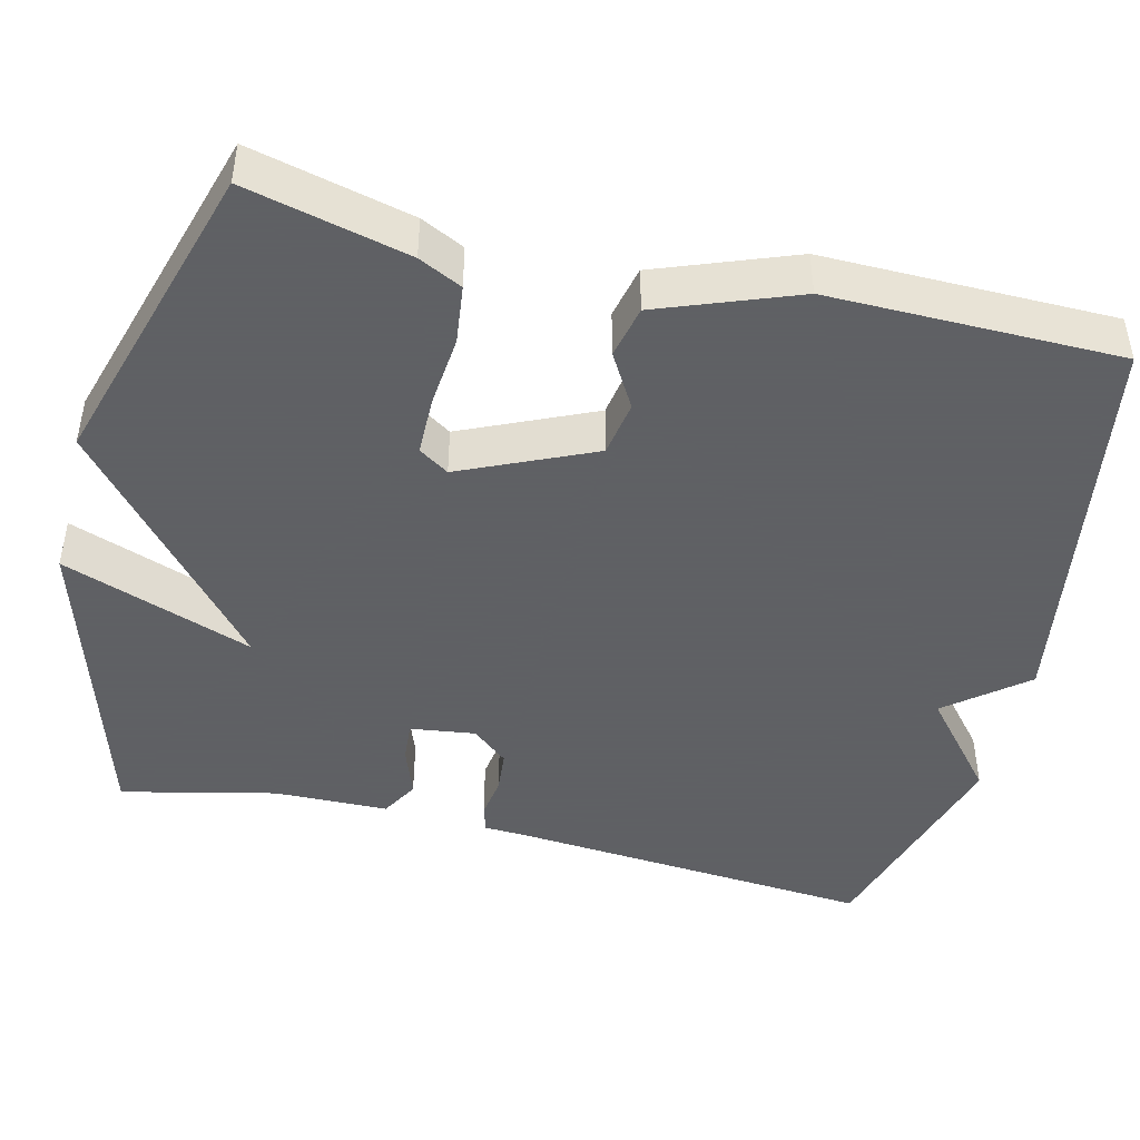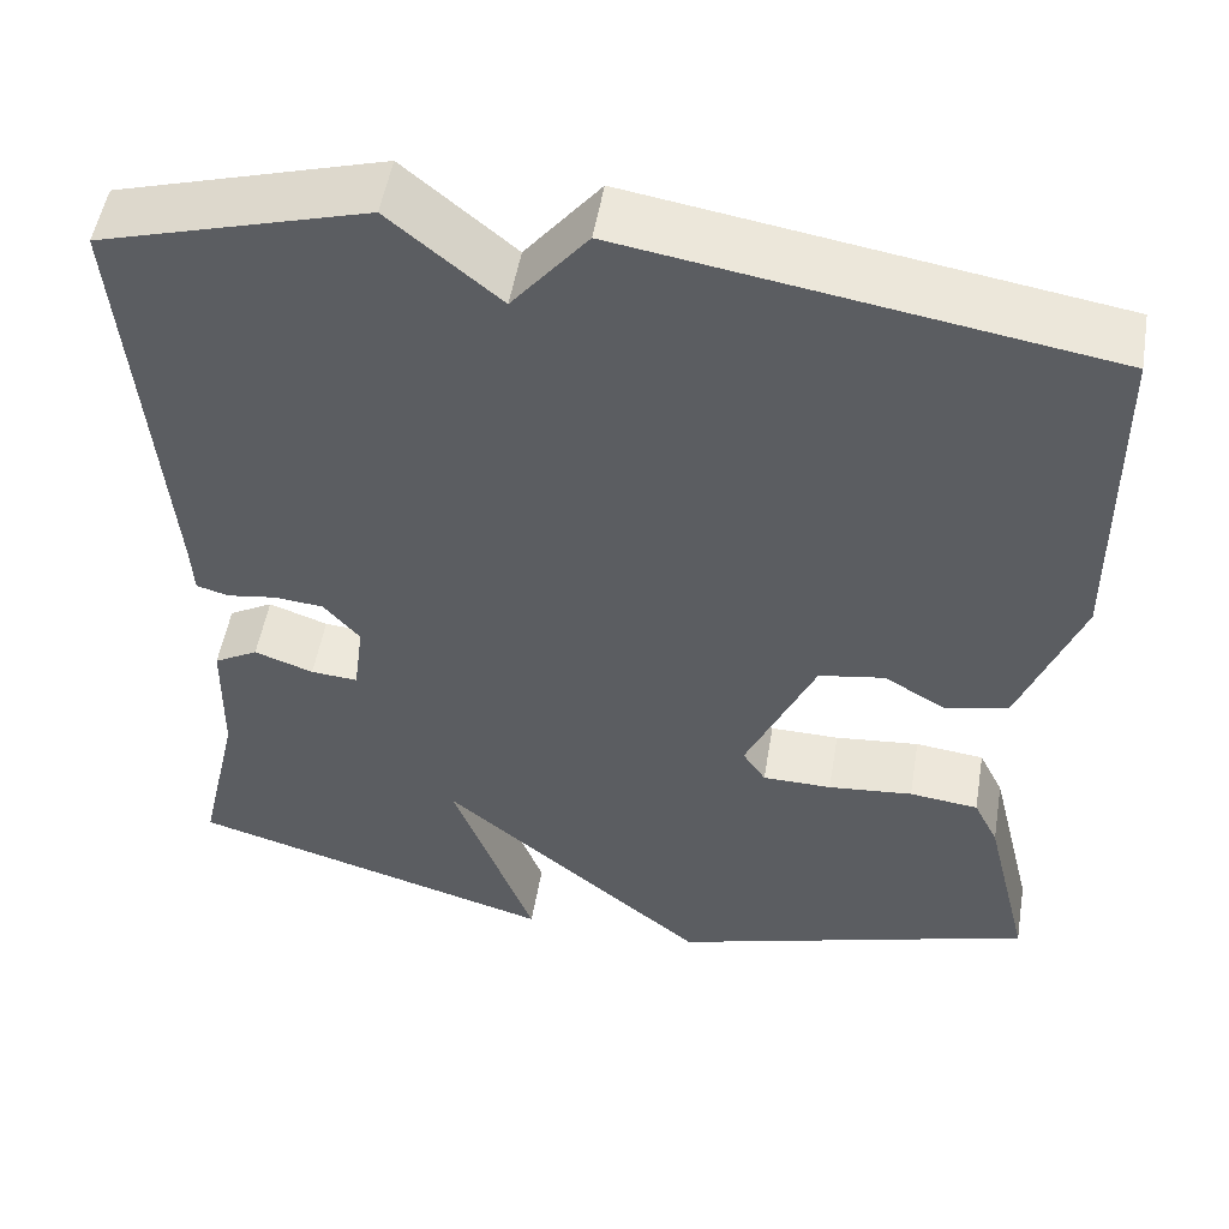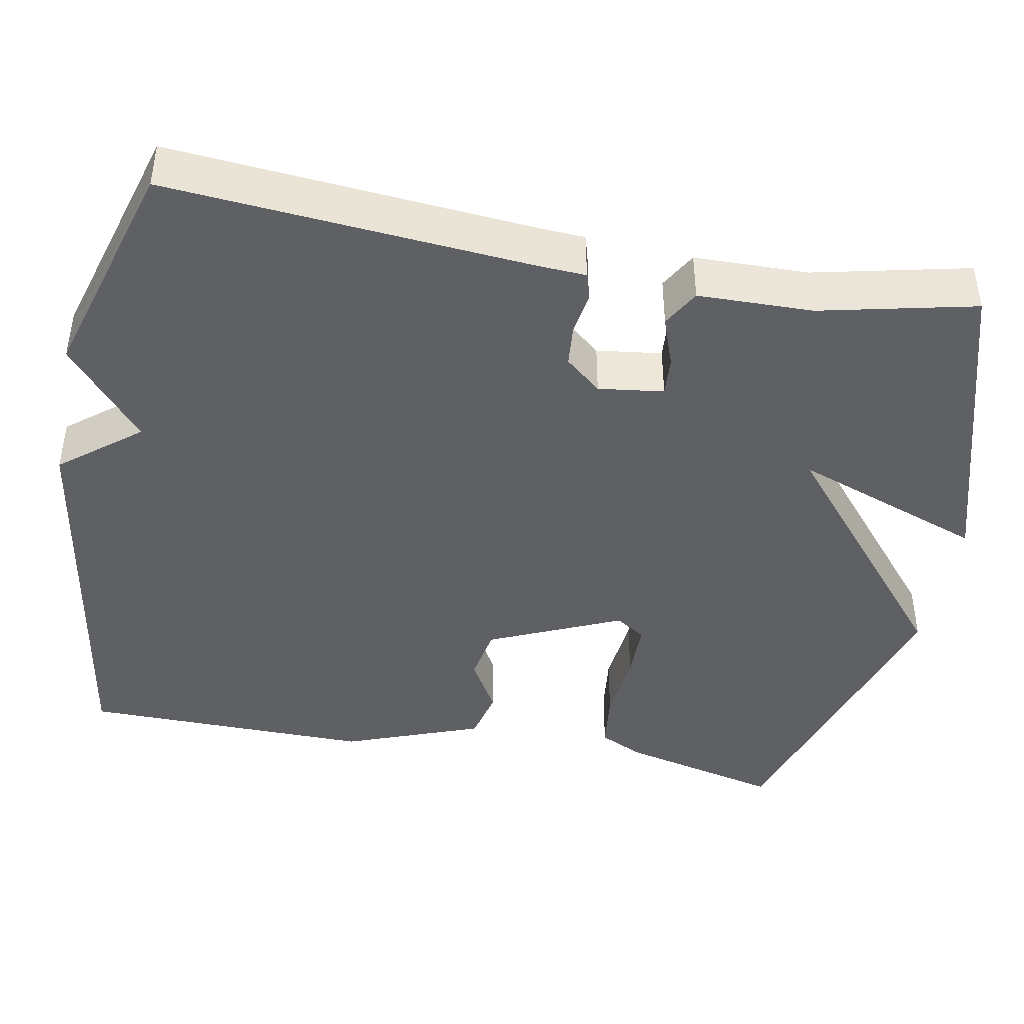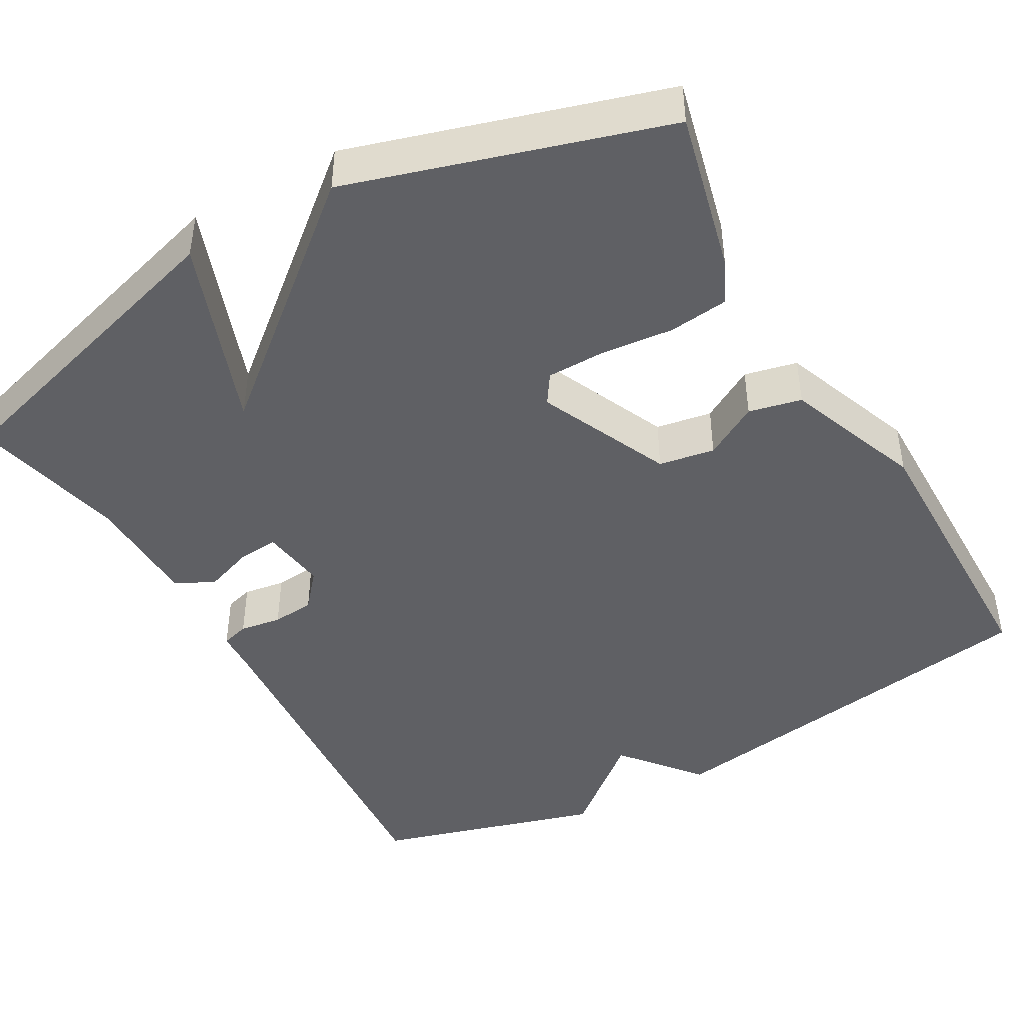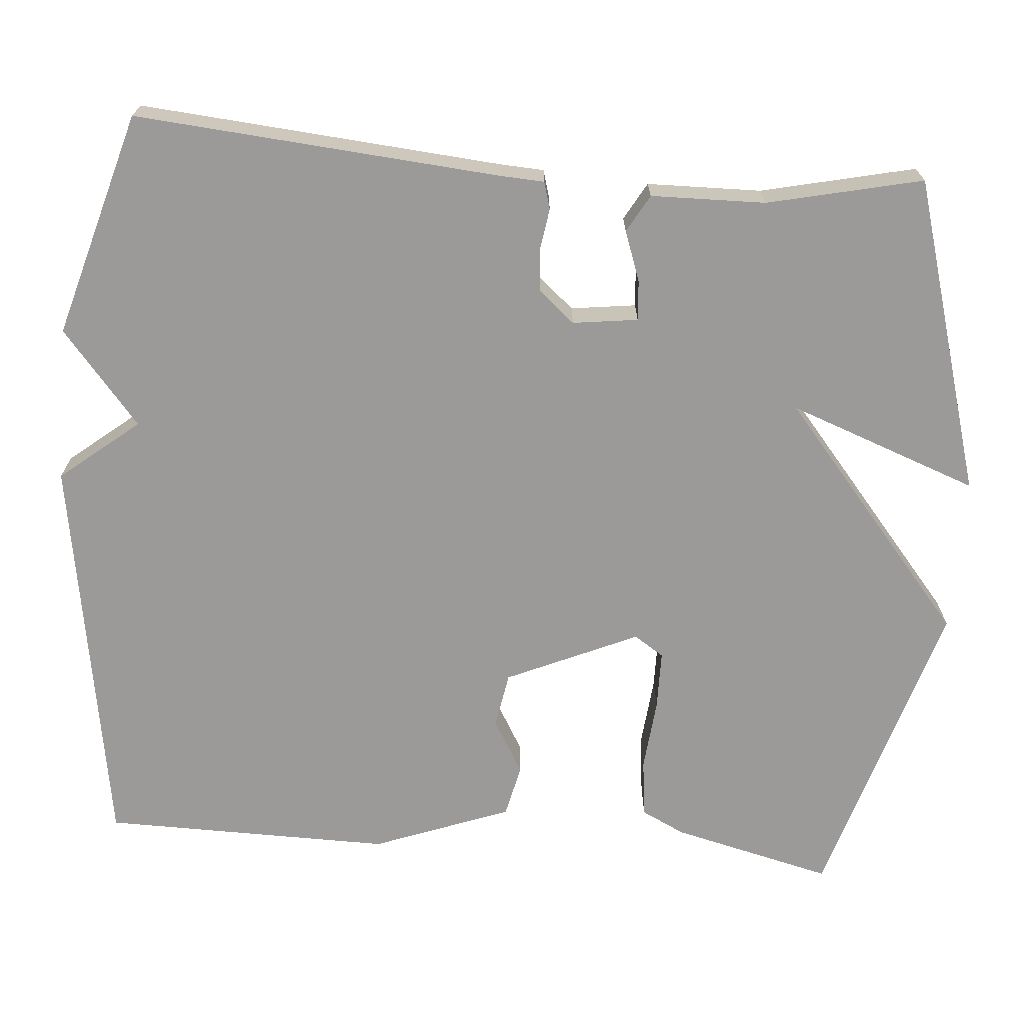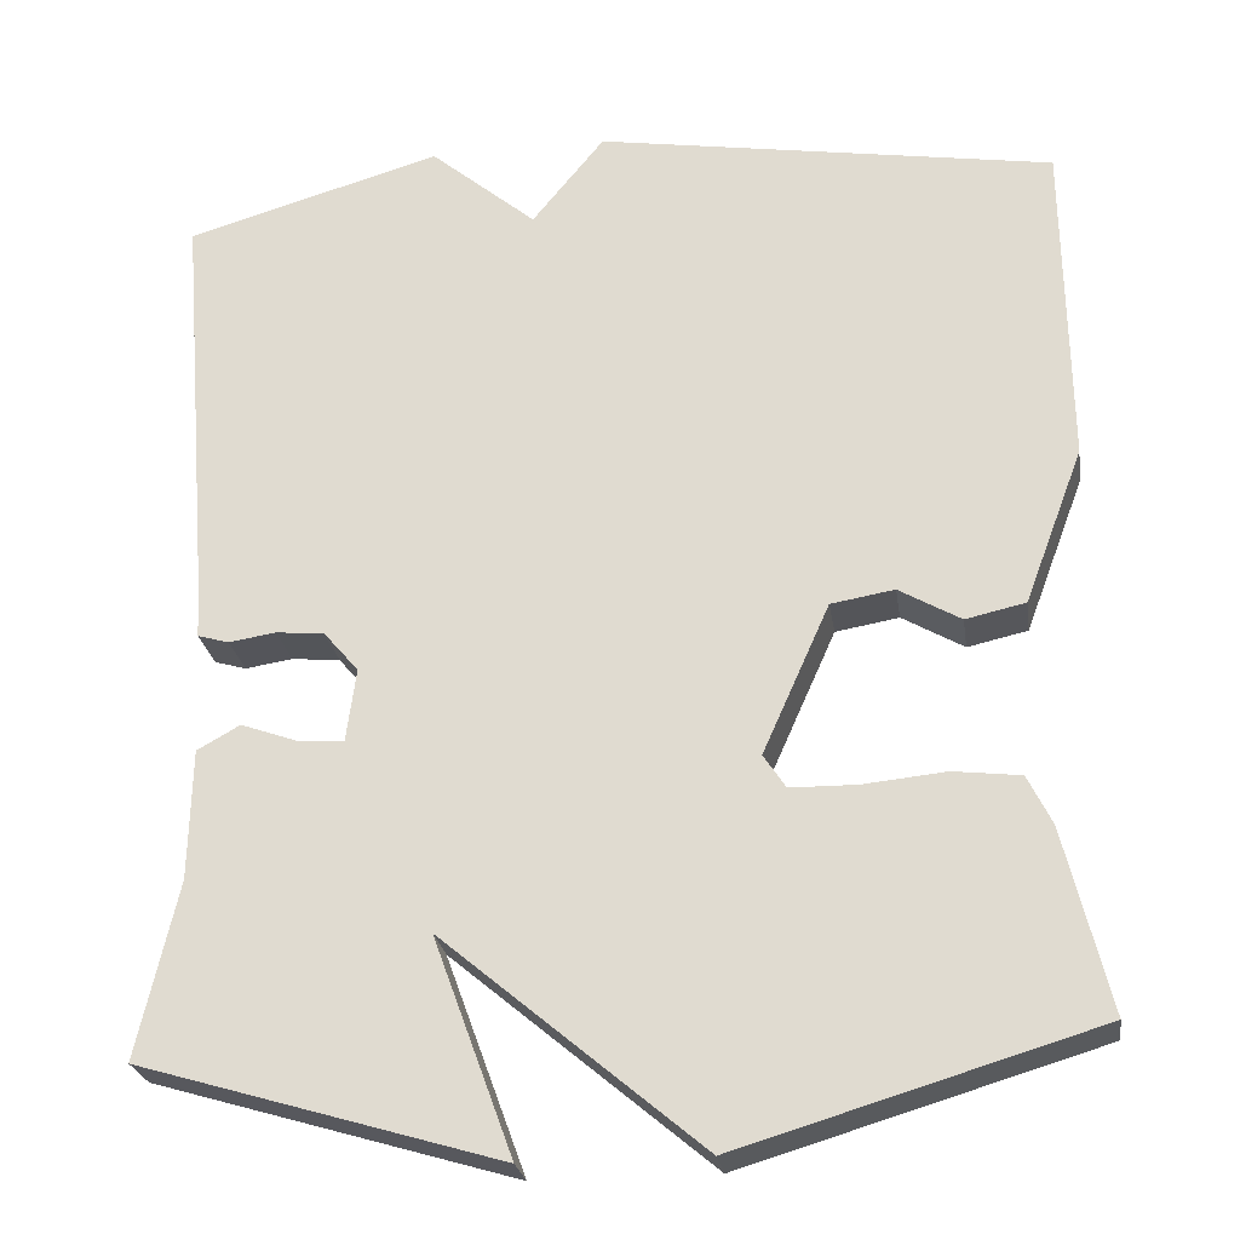
<metadata>
{"format":"obj","ext":"obj","renderer":"f3d","projection":"perspective","resolution":1024,"background":"white","views":[{"elev":-45.3,"azim":-103.7,"up":"+Y"},{"elev":52.1,"azim":-170.4,"up":"+Z"},{"elev":-42.9,"azim":79.2,"up":"+Y"},{"elev":-44.4,"azim":-150.5,"up":"+Y"},{"elev":-69.3,"azim":85.3,"up":"+Y"},{"elev":-25.4,"azim":-171.4,"up":"+Z"}]}
</metadata>
<code>
v 0.5 0.07 0.5
v 0.462 0.07 0.036
v 0.459 0.07 -0.021
v 0.424 0.07 -0.031
v 0.371 0.07 -0.023
v 0.317 0.07 -0.028
v 0.278 0.07 -0.074
v 0.289 0.07 -0.157
v 0.34 0.07 -0.153
v 0.404 0.07 -0.13
v 0.452 0.07 -0.157
v 0.455 0.07 -0.303
v 0.5 0.07 -0.5
v 0.098 0.07 -0.619
v 0.187 0.07 -0.376
v -0.102 0.07 -0.619
v -0.5 0.07 -0.5
v -0.45 0.07 -0.294
v -0.423 0.07 -0.239
v -0.348 0.07 -0.23
v -0.256 0.07 -0.239
v -0.181 0.07 -0.238
v -0.156 0.07 -0.2
v -0.231 0.07 -0.032
v -0.302 0.07 -0.02
v -0.371 0.07 -0.06
v -0.438 0.07 -0.045
v -0.504 0.07 0.13
v -0.5 0.07 0.5
v 0.013 0.07 0.583
v 0.094 0.07 0.483
v 0.213 0.07 0.583
v 0.5 0 0.5
v 0.462 0 0.036
v 0.459 0 -0.021
v 0.424 0 -0.031
v 0.371 0 -0.023
v 0.317 0 -0.028
v 0.278 0 -0.074
v 0.289 0 -0.157
v 0.34 0 -0.153
v 0.404 0 -0.13
v 0.452 0 -0.157
v 0.455 0 -0.303
v 0.5 0 -0.5
v 0.098 0 -0.619
v 0.187 0 -0.376
v -0.102 0 -0.619
v -0.5 0 -0.5
v -0.45 0 -0.294
v -0.423 0 -0.239
v -0.348 0 -0.23
v -0.256 0 -0.239
v -0.181 0 -0.238
v -0.156 0 -0.2
v -0.231 0 -0.032
v -0.302 0 -0.02
v -0.371 0 -0.06
v -0.438 0 -0.045
v -0.504 0 0.13
v -0.5 0 0.5
v 0.013 0 0.583
v 0.094 0 0.483
v 0.213 0 0.583
f 31 32 1 2
f 29 30 31
f 28 29 31
f 27 28 31
f 26 27 31
f 25 26 31
f 31 2 3
f 25 31 3
f 24 25 3
f 19 20 21
f 18 19 21
f 17 18 21
f 16 17 21
f 15 16 21
f 15 21 22
f 12 13 14 15
f 11 12 15
f 10 11 15
f 9 10 15
f 15 22 23
f 9 15 23
f 8 9 23
f 3 4 5
f 24 3 5
f 24 5 6
f 7 8 23 24
f 6 7 24
f 34 33 64 63
f 63 62 61
f 63 61 60
f 63 60 59
f 63 59 58
f 63 58 57
f 35 34 63
f 35 63 57
f 35 57 56
f 53 52 51
f 53 51 50
f 53 50 49
f 53 49 48
f 53 48 47
f 54 53 47
f 47 46 45 44
f 47 44 43
f 47 43 42
f 47 42 41
f 55 54 47
f 55 47 41
f 55 41 40
f 37 36 35
f 37 35 56
f 38 37 56
f 56 55 40 39
f 56 39 38
f 1 33 34 2
f 2 34 35 3
f 3 35 36 4
f 4 36 37 5
f 5 37 38 6
f 6 38 39 7
f 7 39 40 8
f 8 40 41 9
f 9 41 42 10
f 10 42 43 11
f 11 43 44 12
f 12 44 45 13
f 13 45 46 14
f 14 46 47 15
f 15 47 48 16
f 16 48 49 17
f 17 49 50 18
f 18 50 51 19
f 19 51 52 20
f 20 52 53 21
f 21 53 54 22
f 22 54 55 23
f 23 55 56 24
f 24 56 57 25
f 25 57 58 26
f 26 58 59 27
f 27 59 60 28
f 28 60 61 29
f 29 61 62 30
f 30 62 63 31
f 31 63 64 32
f 32 64 33 1

</code>
